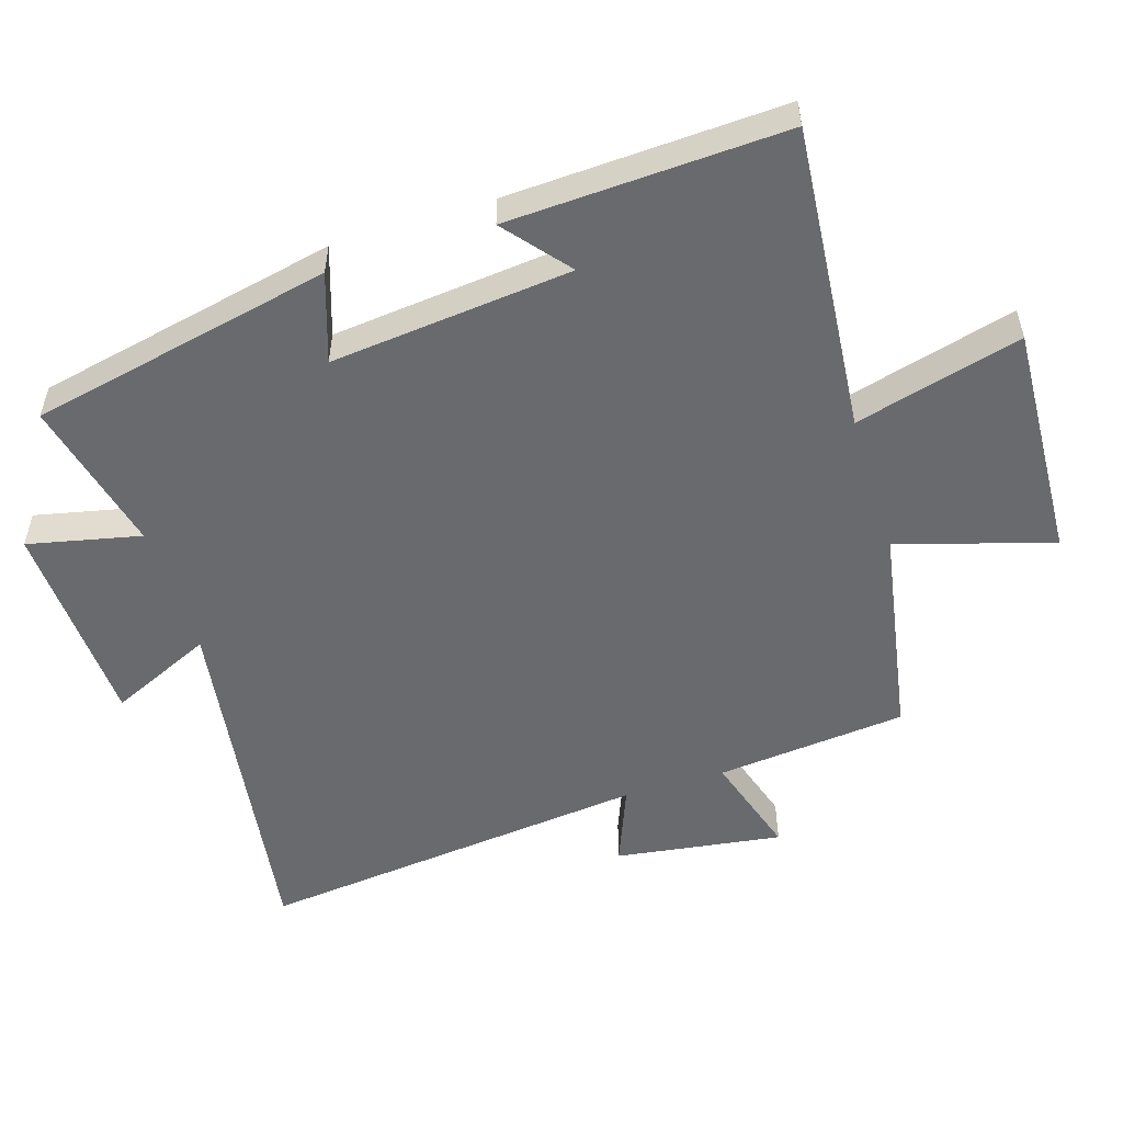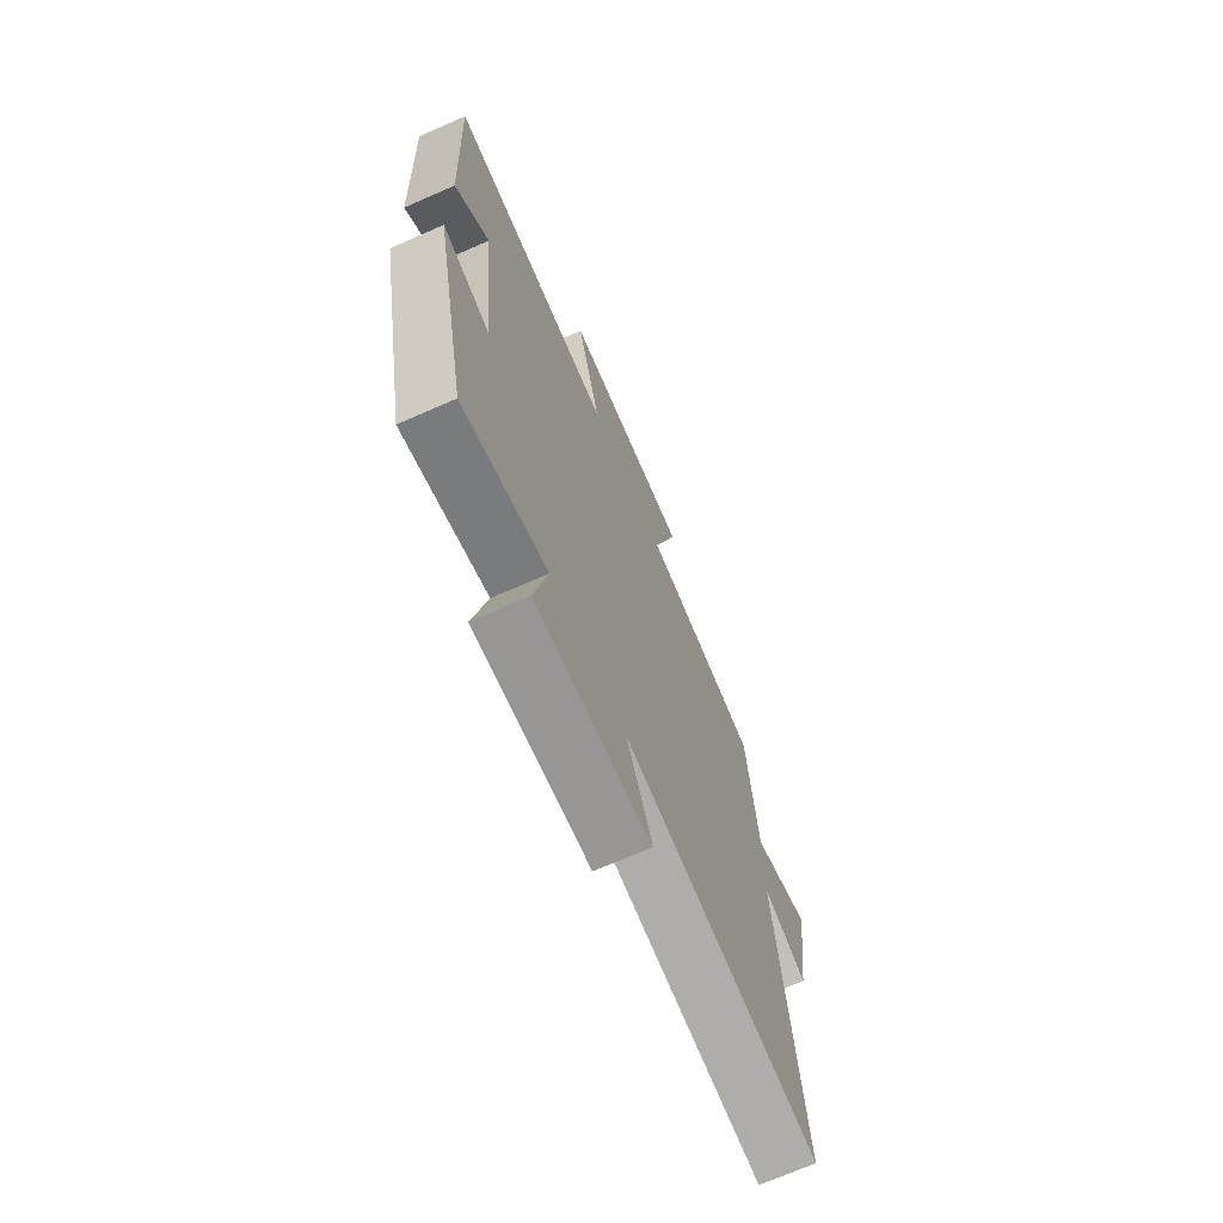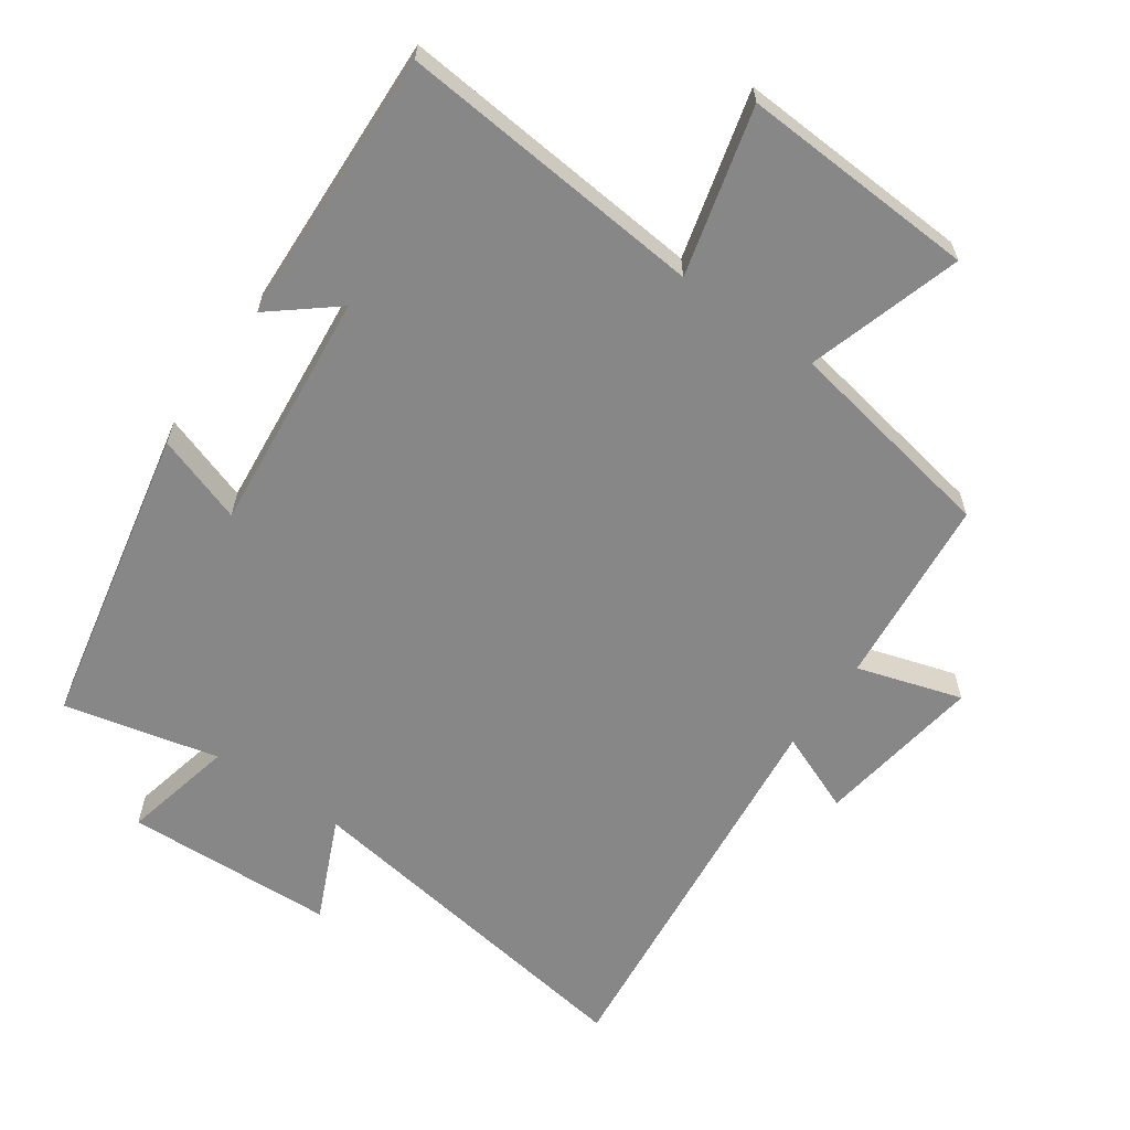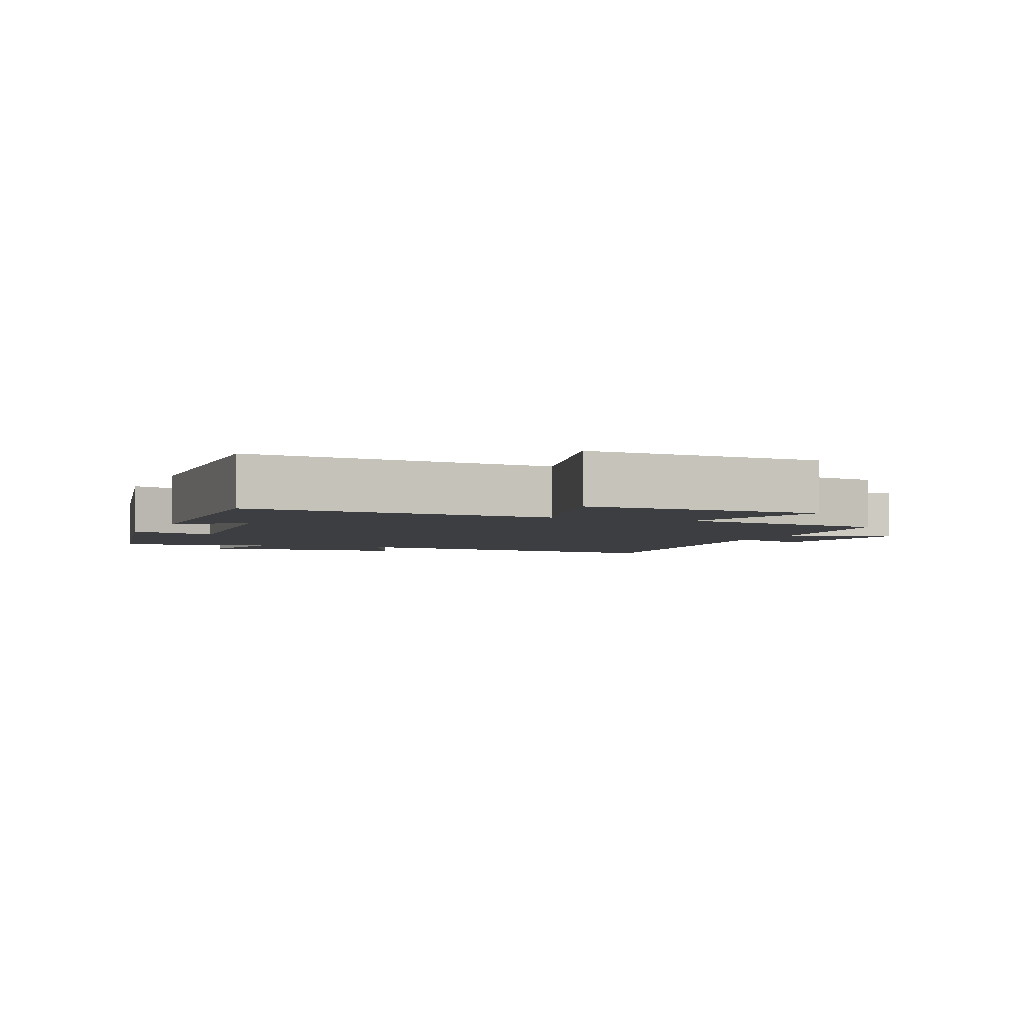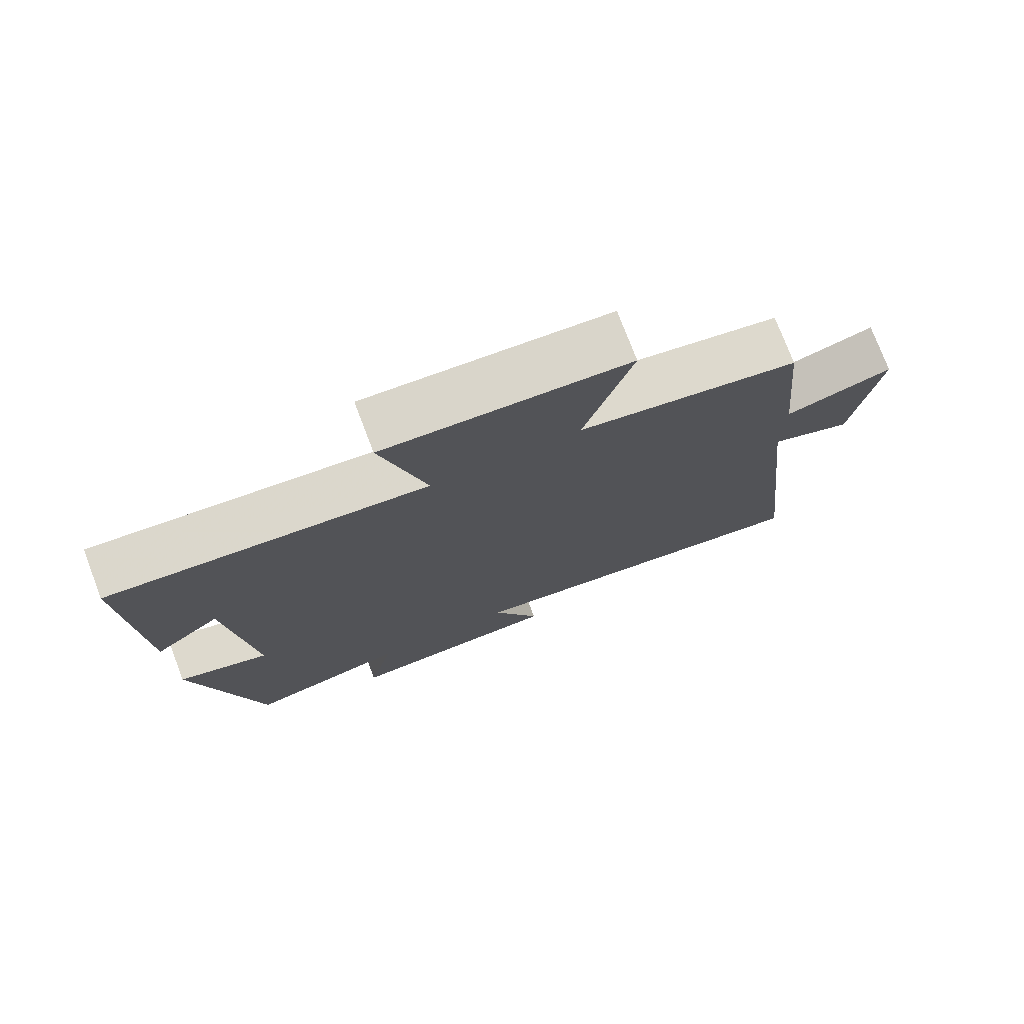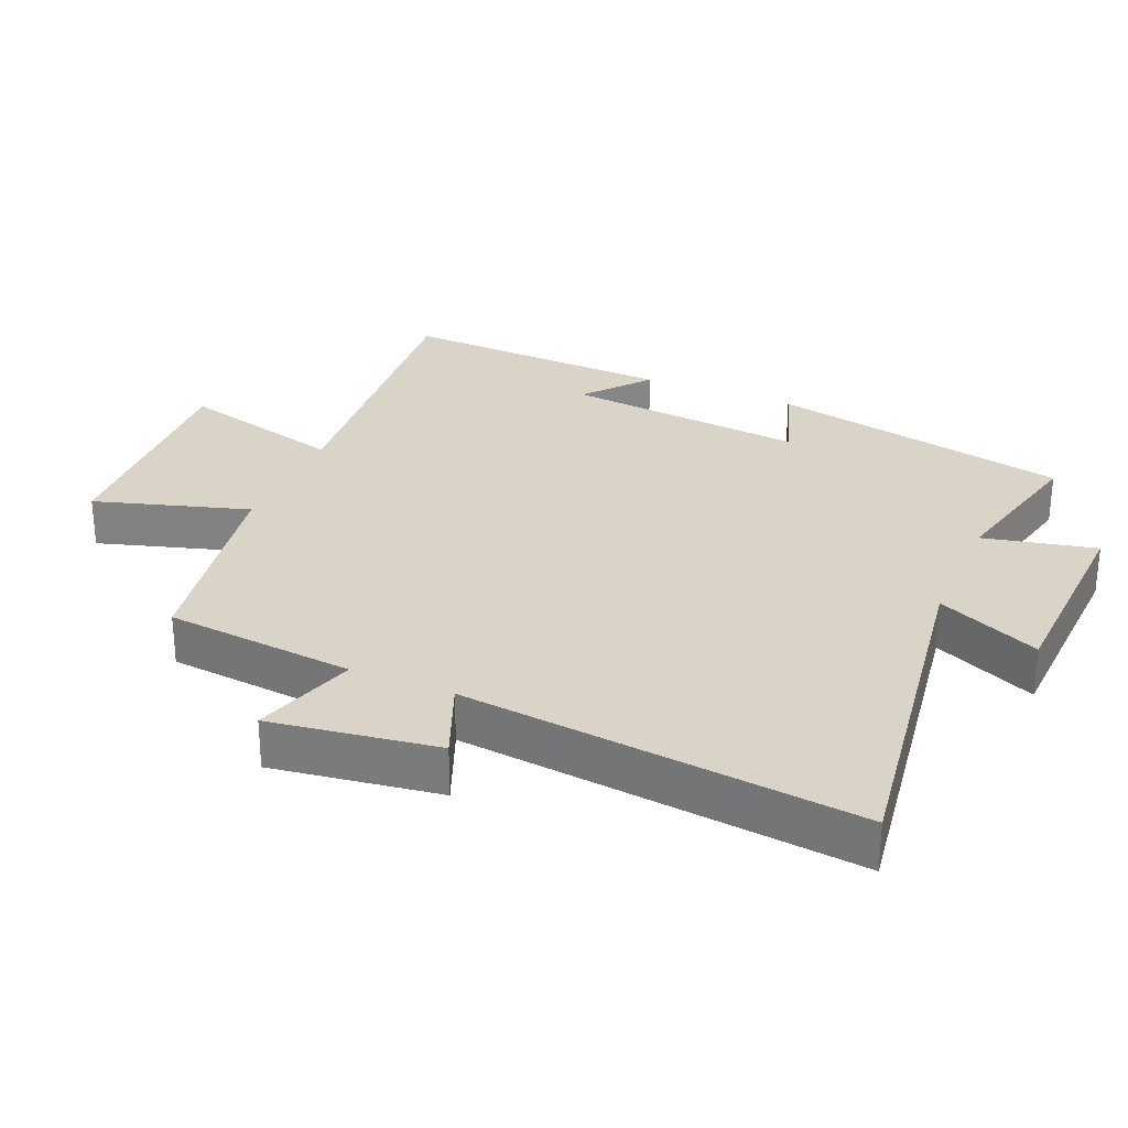
<metadata>
{"format":"obj","ext":"obj","renderer":"f3d","projection":"perspective","resolution":1024,"background":"white","views":[{"elev":-53.0,"azim":-72.5,"up":"+Y"},{"elev":-70.1,"azim":-66.3,"up":"+Z"},{"elev":-62.3,"azim":-35.1,"up":"+Y"},{"elev":-3.3,"azim":-22.4,"up":"+Y"},{"elev":75.9,"azim":-20.9,"up":"+Z"},{"elev":28.7,"azim":113.1,"up":"+Y"}]}
</metadata>
<code>
v -0.406 0.07 -0.554
v -0.5 0.07 -0.105
v -0.369 0.07 -0.149
v -0.405 0.07 0.209
v -0.5 0.07 0.131
v -0.518 0.07 0.541
v -0.062 0.07 0.5
v -0.127 0.07 0.747
v 0.223 0.07 0.729
v 0.154 0.07 0.5
v 0.472 0.07 0.443
v 0.5 0.07 0.16
v 0.655 0.07 0.208
v 0.619 0.07 -0.04
v 0.5 0.07 0.008
v 0.564 0.07 -0.579
v 0.029 0.07 -0.5
v 0.098 0.07 -0.653
v -0.214 0.07 -0.667
v -0.177 0.07 -0.5
v -0.406 0 -0.554
v -0.5 0 -0.105
v -0.369 0 -0.149
v -0.405 0 0.209
v -0.5 0 0.131
v -0.518 0 0.541
v -0.062 0 0.5
v -0.127 0 0.747
v 0.223 0 0.729
v 0.154 0 0.5
v 0.472 0 0.443
v 0.5 0 0.16
v 0.655 0 0.208
v 0.619 0 -0.04
v 0.5 0 0.008
v 0.564 0 -0.579
v 0.029 0 -0.5
v 0.098 0 -0.653
v -0.214 0 -0.667
v -0.177 0 -0.5
f 17 18 19 20
f 15 16 17
f 15 17 20
f 12 13 14 15
f 10 11 12 15
f 10 15 20 1
f 7 8 9 10
f 4 5 6 7
f 3 4 7 10
f 1 2 3
f 1 3 10
f 40 39 38 37
f 37 36 35
f 40 37 35
f 35 34 33 32
f 35 32 31 30
f 21 40 35 30
f 30 29 28 27
f 27 26 25 24
f 30 27 24 23
f 23 22 21
f 30 23 21
f 1 21 22 2
f 2 22 23 3
f 3 23 24 4
f 4 24 25 5
f 5 25 26 6
f 6 26 27 7
f 7 27 28 8
f 8 28 29 9
f 9 29 30 10
f 10 30 31 11
f 11 31 32 12
f 12 32 33 13
f 13 33 34 14
f 14 34 35 15
f 15 35 36 16
f 16 36 37 17
f 17 37 38 18
f 18 38 39 19
f 19 39 40 20
f 20 40 21 1

</code>
